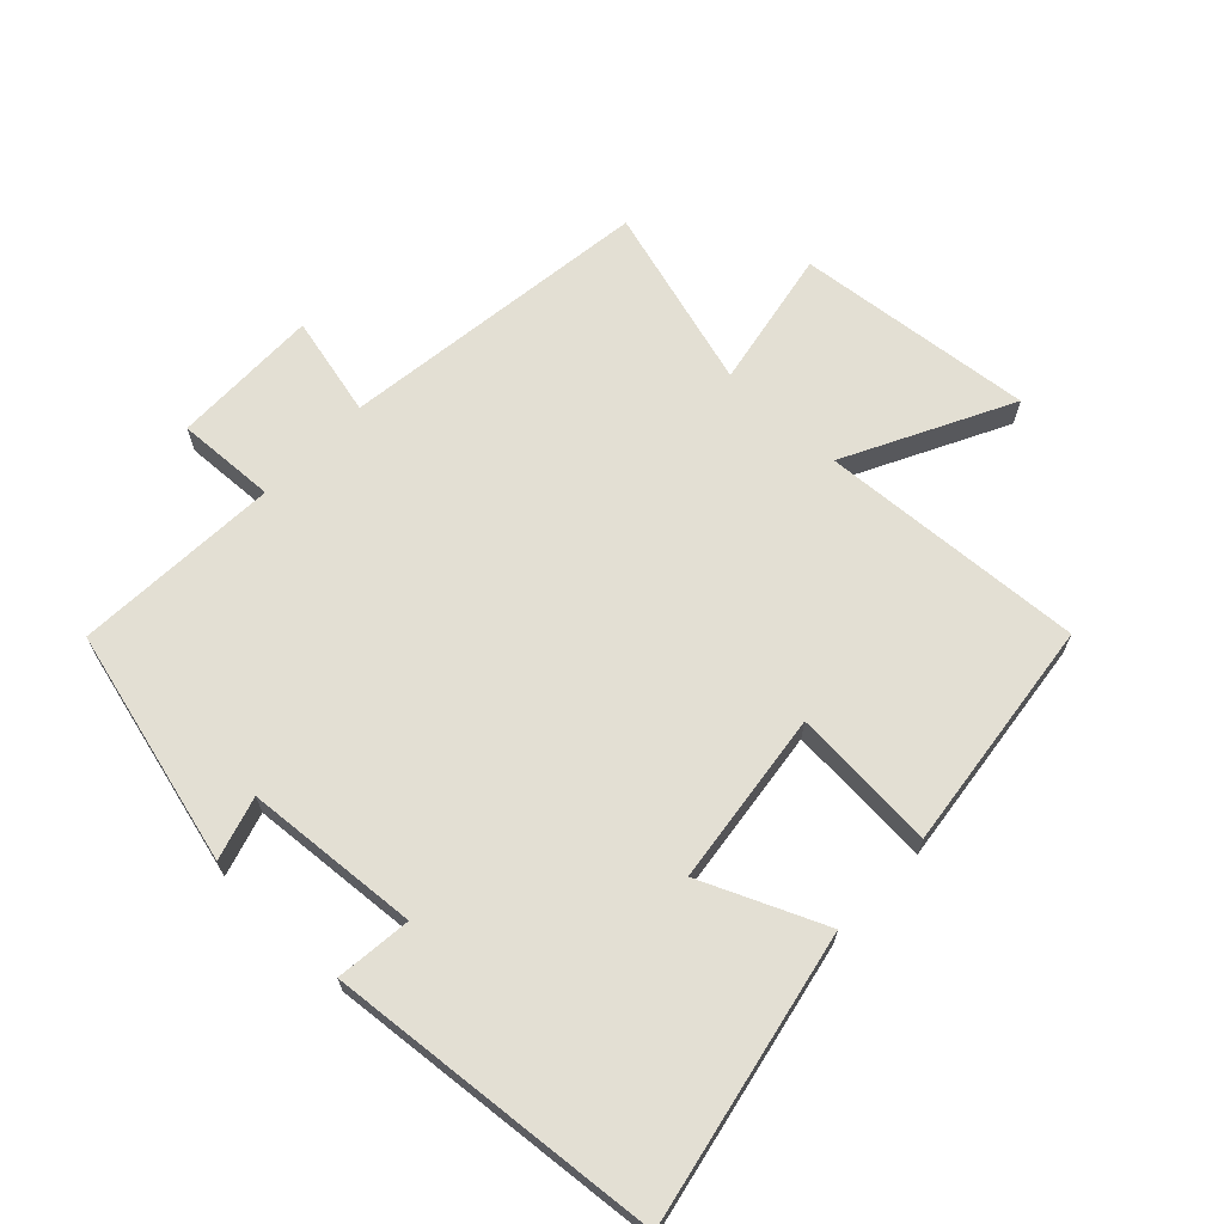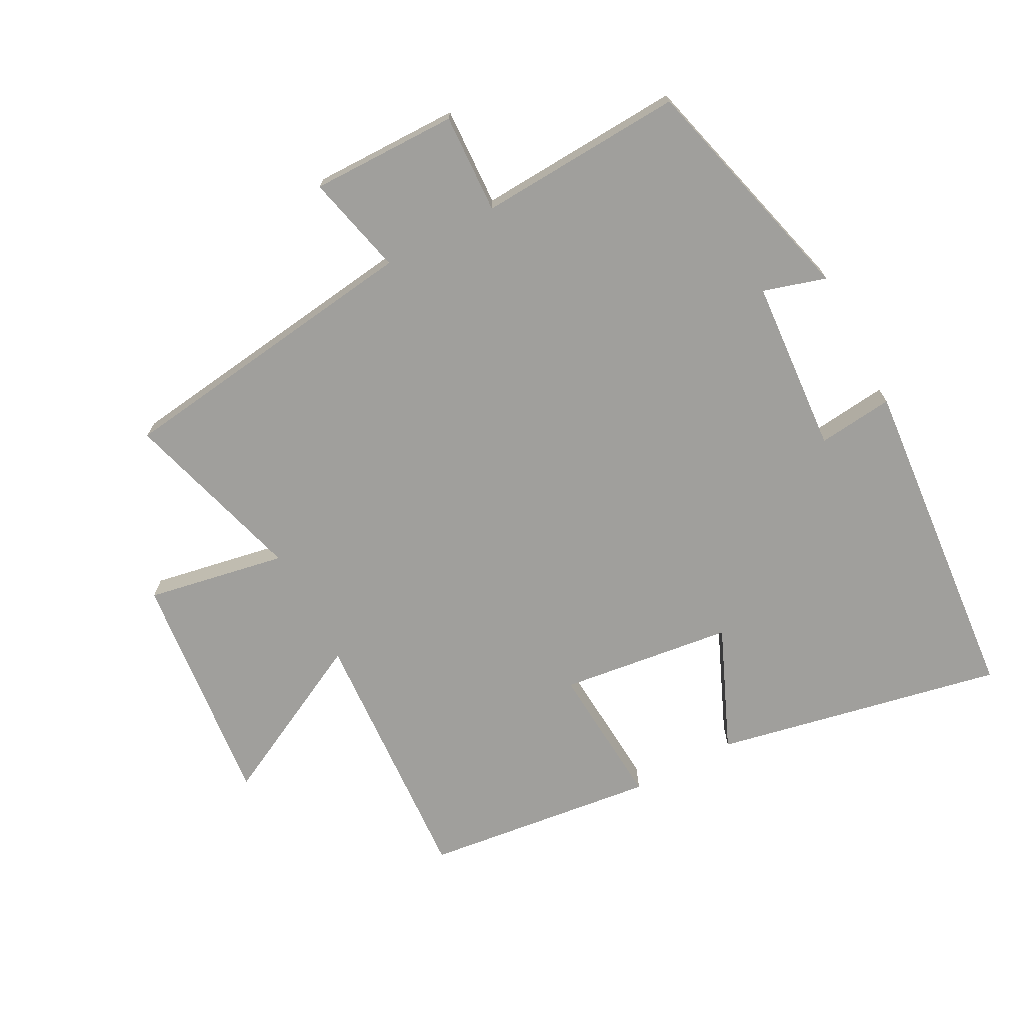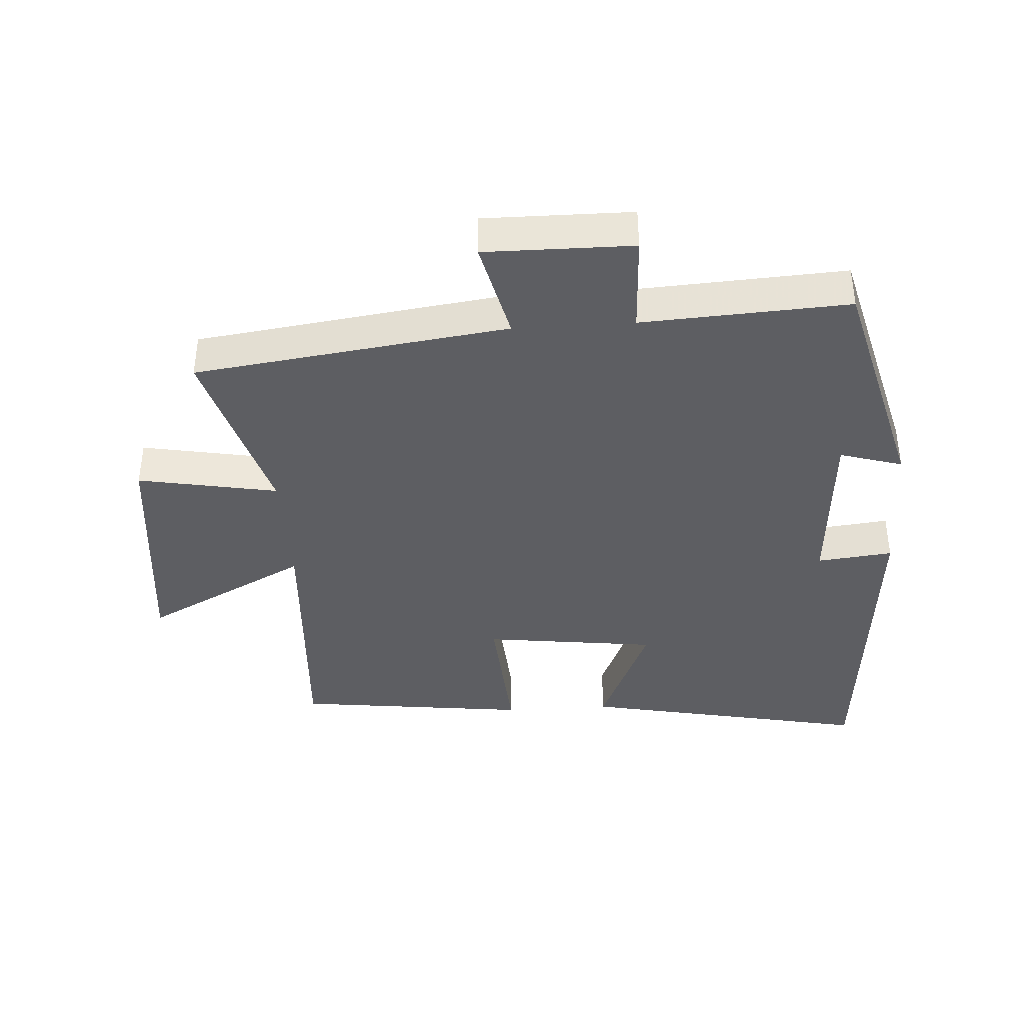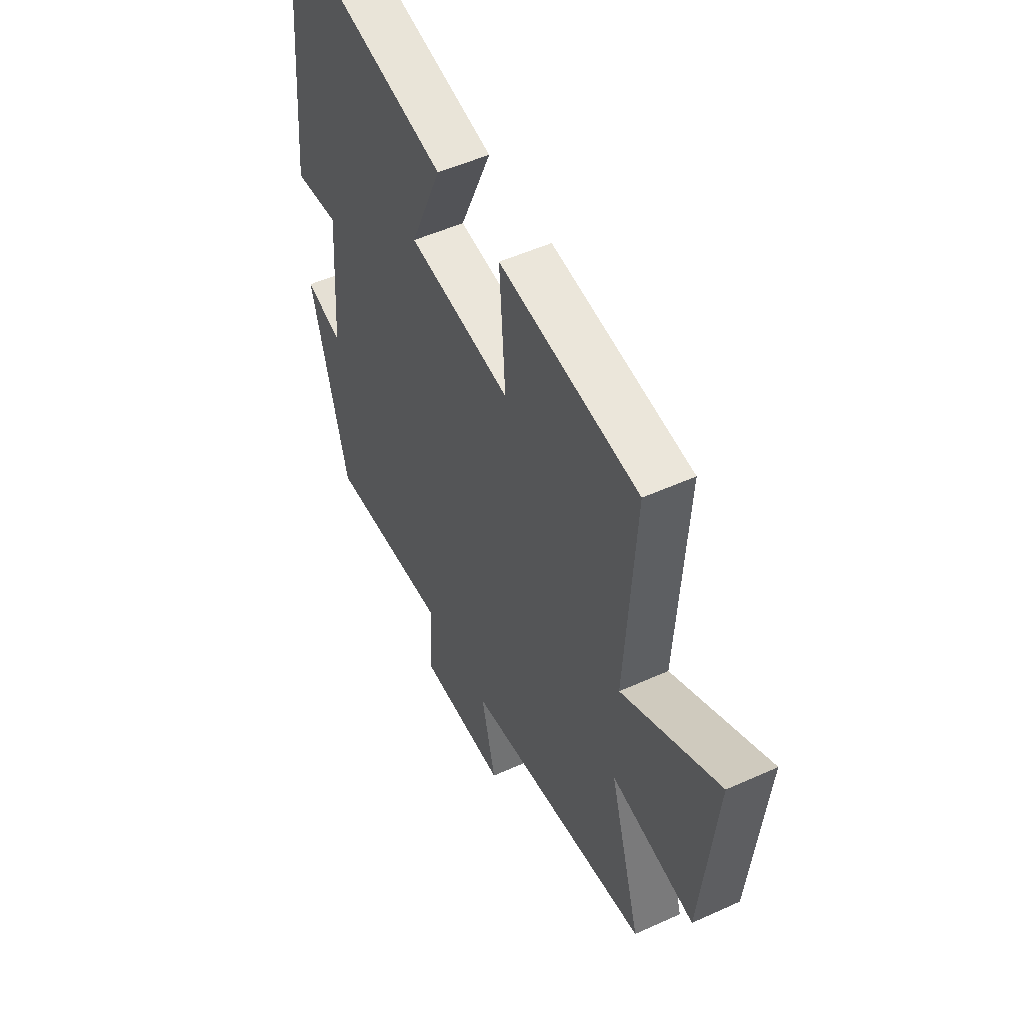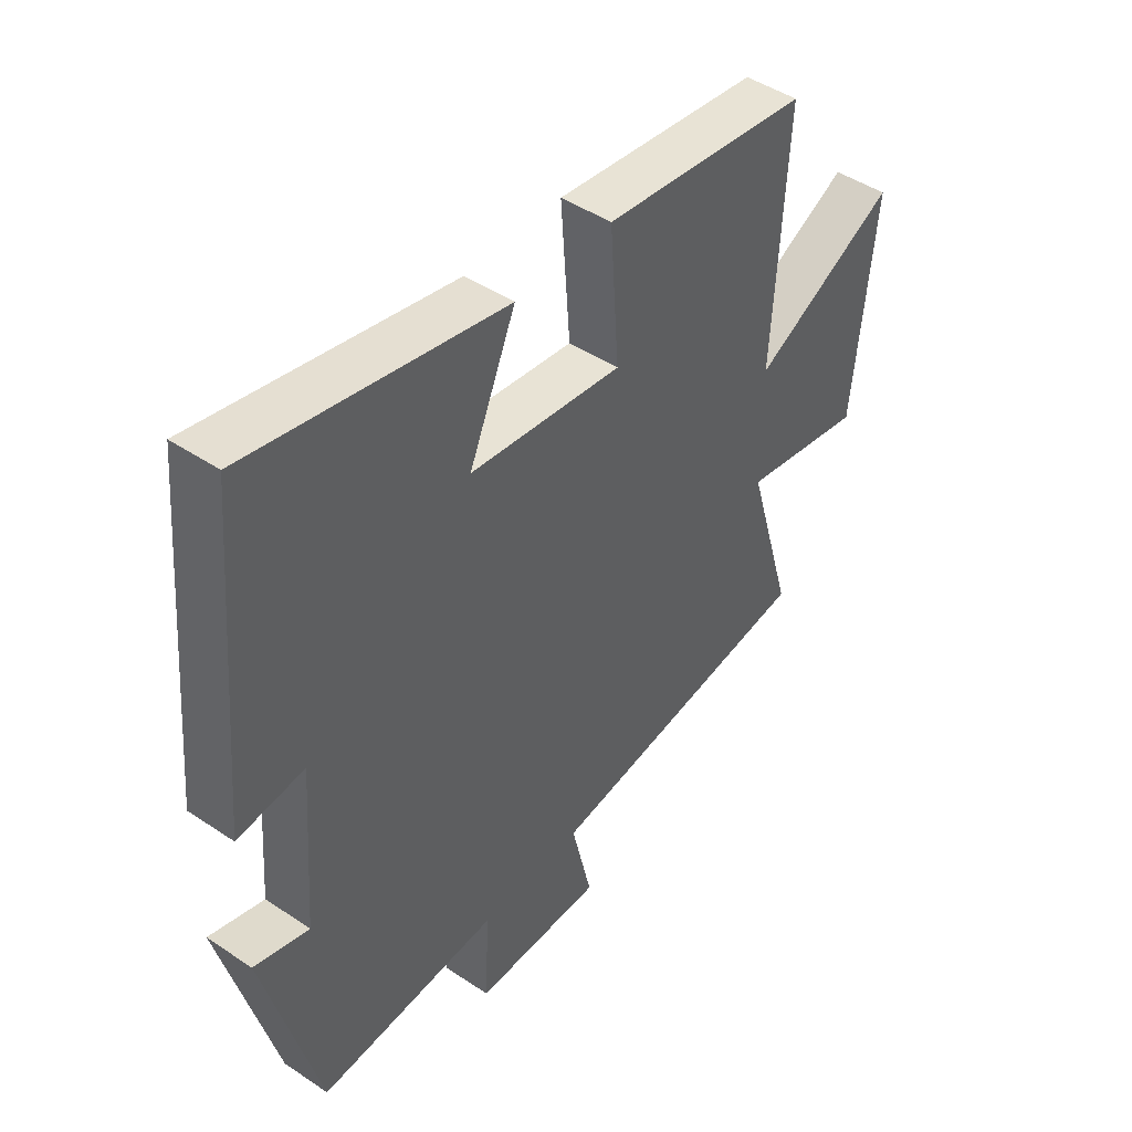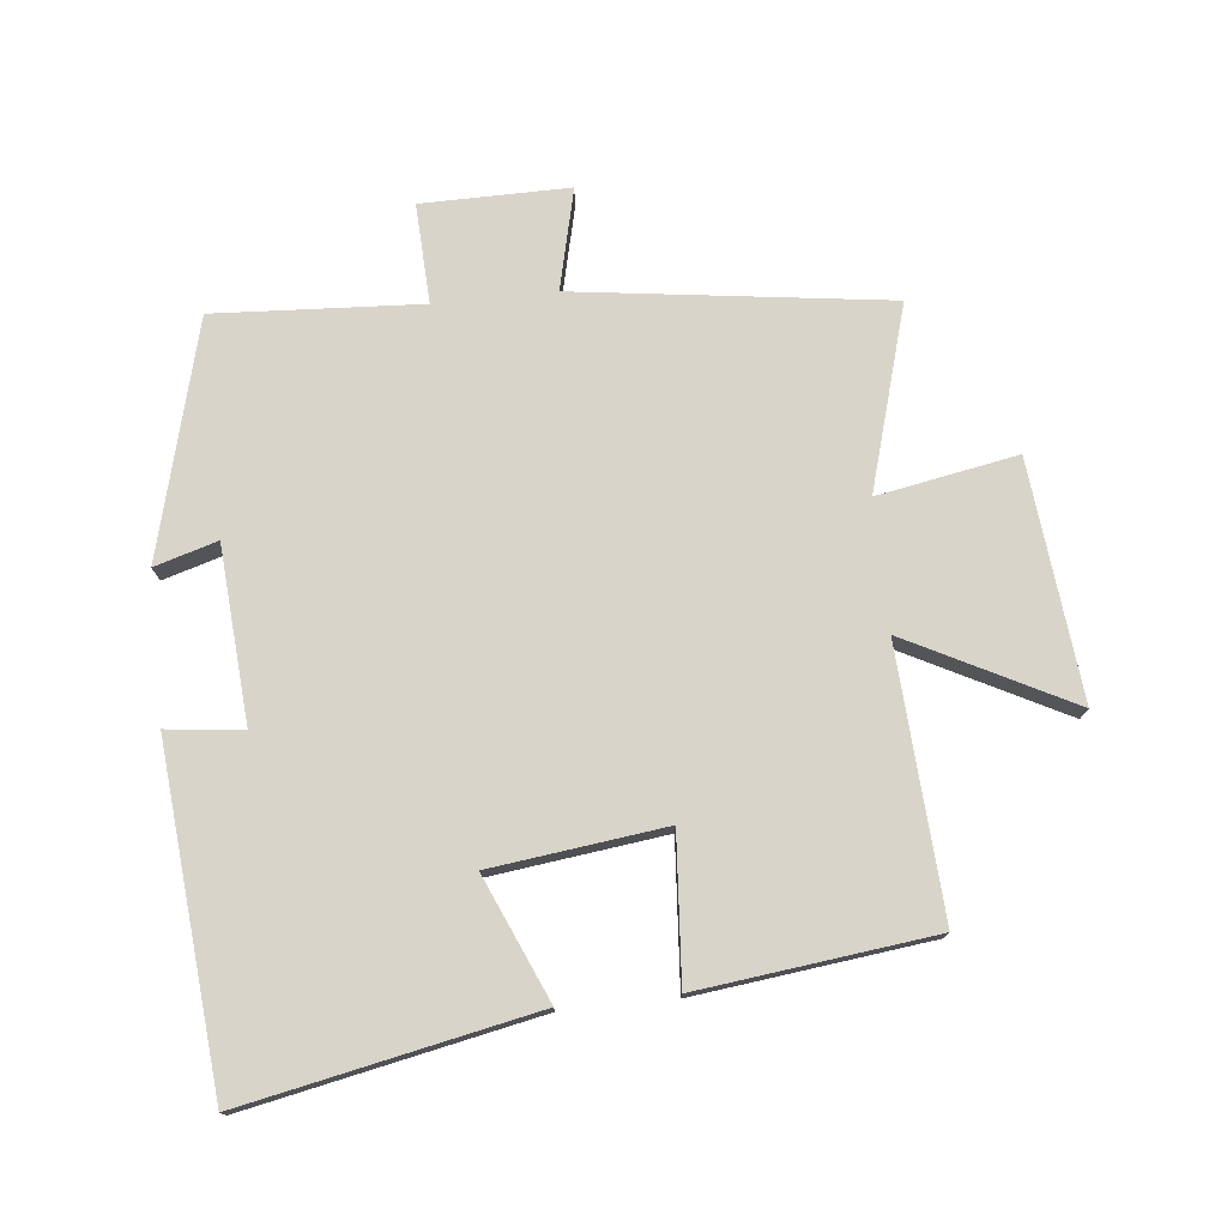
<metadata>
{"format":"obj","ext":"obj","renderer":"f3d","projection":"perspective","resolution":1024,"background":"white","views":[{"elev":66.9,"azim":-46.5,"up":"+Y"},{"elev":-71.2,"azim":-152.0,"up":"+Y"},{"elev":-39.4,"azim":-176.3,"up":"+Y"},{"elev":51.2,"azim":63.7,"up":"+Z"},{"elev":45.7,"azim":-52.3,"up":"+Z"},{"elev":75.7,"azim":-5.9,"up":"+Y"}]}
</metadata>
<code>
v -0.405 0.07 -0.518
v -0.5 0.07 -0.154
v -0.403 0.07 -0.183
v -0.383 0.07 0.087
v -0.5 0.07 0.074
v -0.454 0.07 0.591
v -0.007 0.07 0.5
v -0.089 0.07 0.31
v 0.179 0.07 0.276
v 0.163 0.07 0.5
v 0.525 0.07 0.456
v 0.5 0.07 0.045
v 0.754 0.07 0.175
v 0.716 0.07 -0.193
v 0.5 0.07 -0.153
v 0.582 0.07 -0.436
v 0.098 0.07 -0.5
v 0.135 0.07 -0.656
v -0.093 0.07 -0.654
v -0.086 0.07 -0.5
v -0.405 0 -0.518
v -0.5 0 -0.154
v -0.403 0 -0.183
v -0.383 0 0.087
v -0.5 0 0.074
v -0.454 0 0.591
v -0.007 0 0.5
v -0.089 0 0.31
v 0.179 0 0.276
v 0.163 0 0.5
v 0.525 0 0.456
v 0.5 0 0.045
v 0.754 0 0.175
v 0.716 0 -0.193
v 0.5 0 -0.153
v 0.582 0 -0.436
v 0.098 0 -0.5
v 0.135 0 -0.656
v -0.093 0 -0.654
v -0.086 0 -0.5
f 17 18 19 20
f 15 16 17 20
f 15 20 1
f 12 13 14 15
f 12 15 1
f 9 10 11 12
f 8 9 12 1
f 6 7 8
f 5 6 8
f 4 5 8
f 3 4 8 1
f 1 2 3
f 40 39 38 37
f 40 37 36 35
f 21 40 35
f 35 34 33 32
f 21 35 32
f 32 31 30 29
f 21 32 29 28
f 28 27 26
f 28 26 25
f 28 25 24
f 21 28 24 23
f 23 22 21
f 1 21 22 2
f 2 22 23 3
f 3 23 24 4
f 4 24 25 5
f 5 25 26 6
f 6 26 27 7
f 7 27 28 8
f 8 28 29 9
f 9 29 30 10
f 10 30 31 11
f 11 31 32 12
f 12 32 33 13
f 13 33 34 14
f 14 34 35 15
f 15 35 36 16
f 16 36 37 17
f 17 37 38 18
f 18 38 39 19
f 19 39 40 20
f 20 40 21 1

</code>
